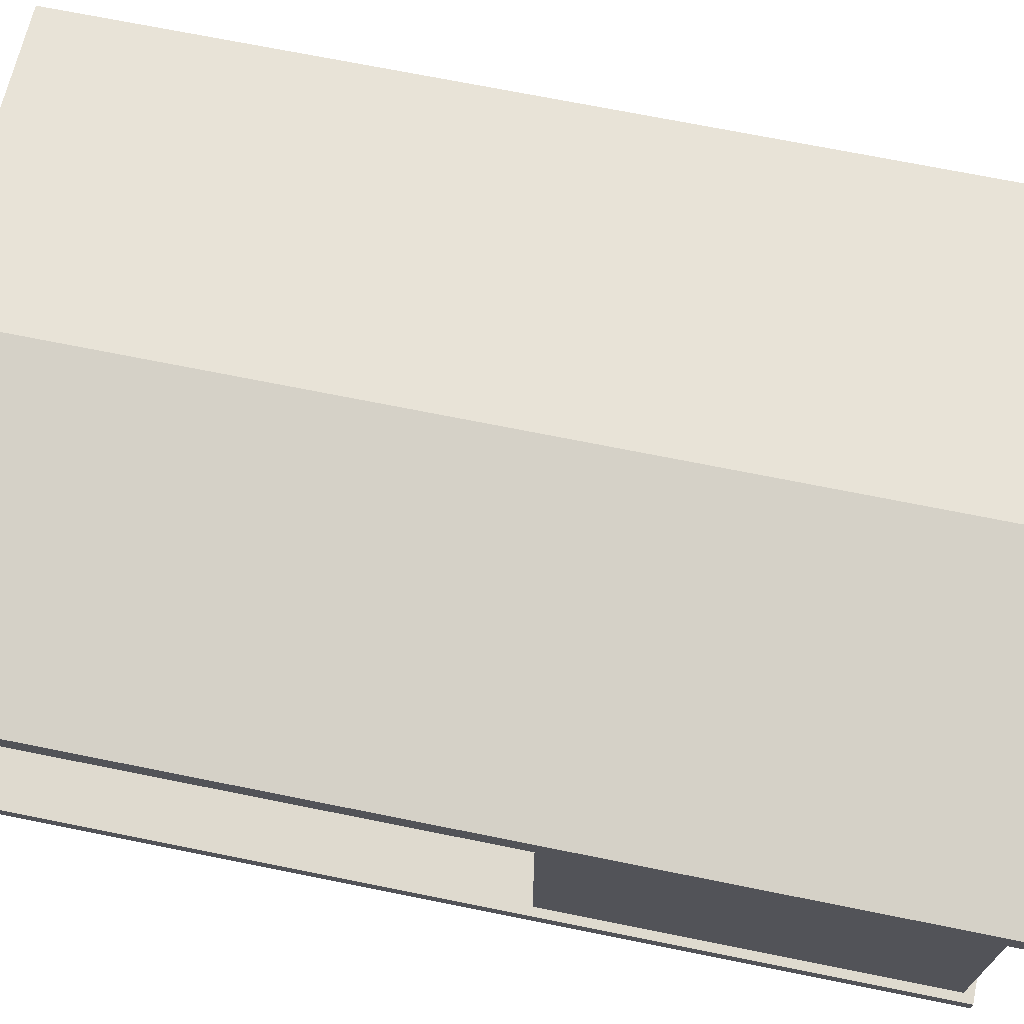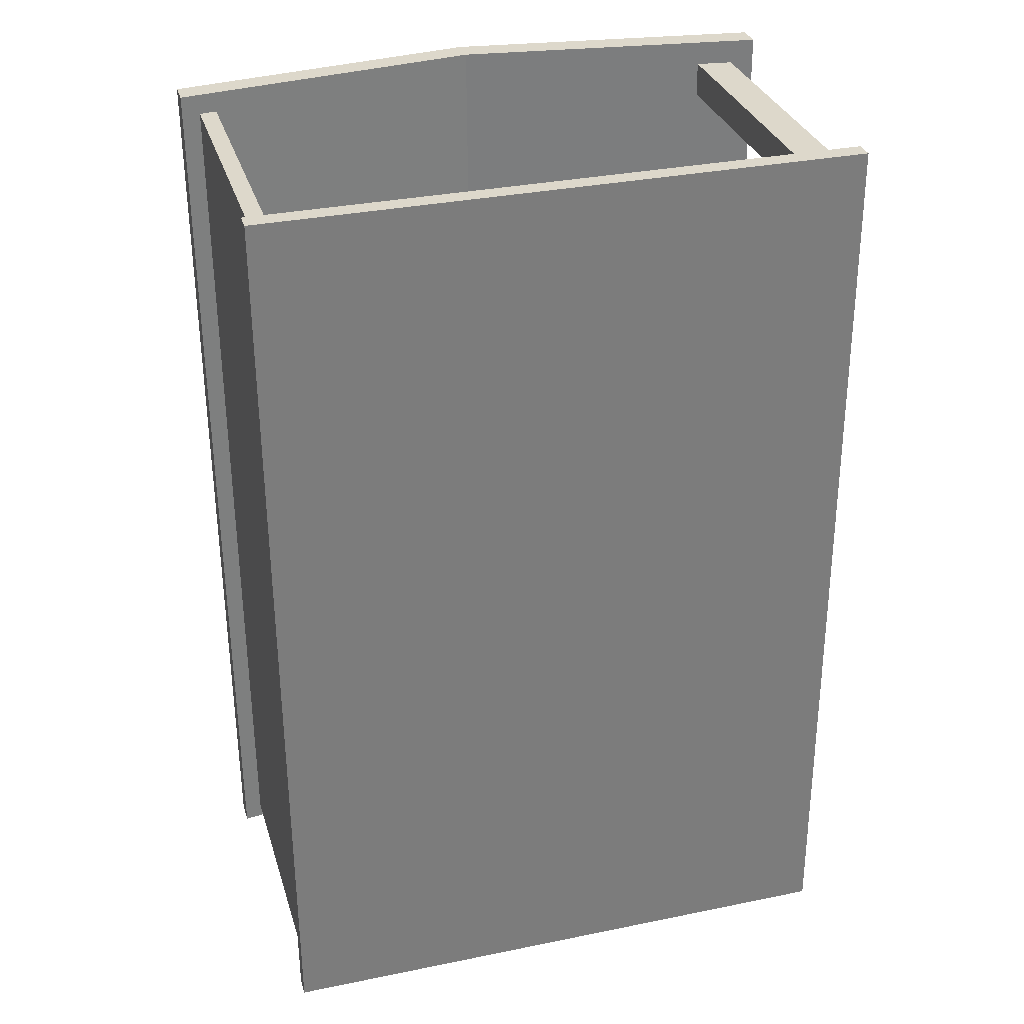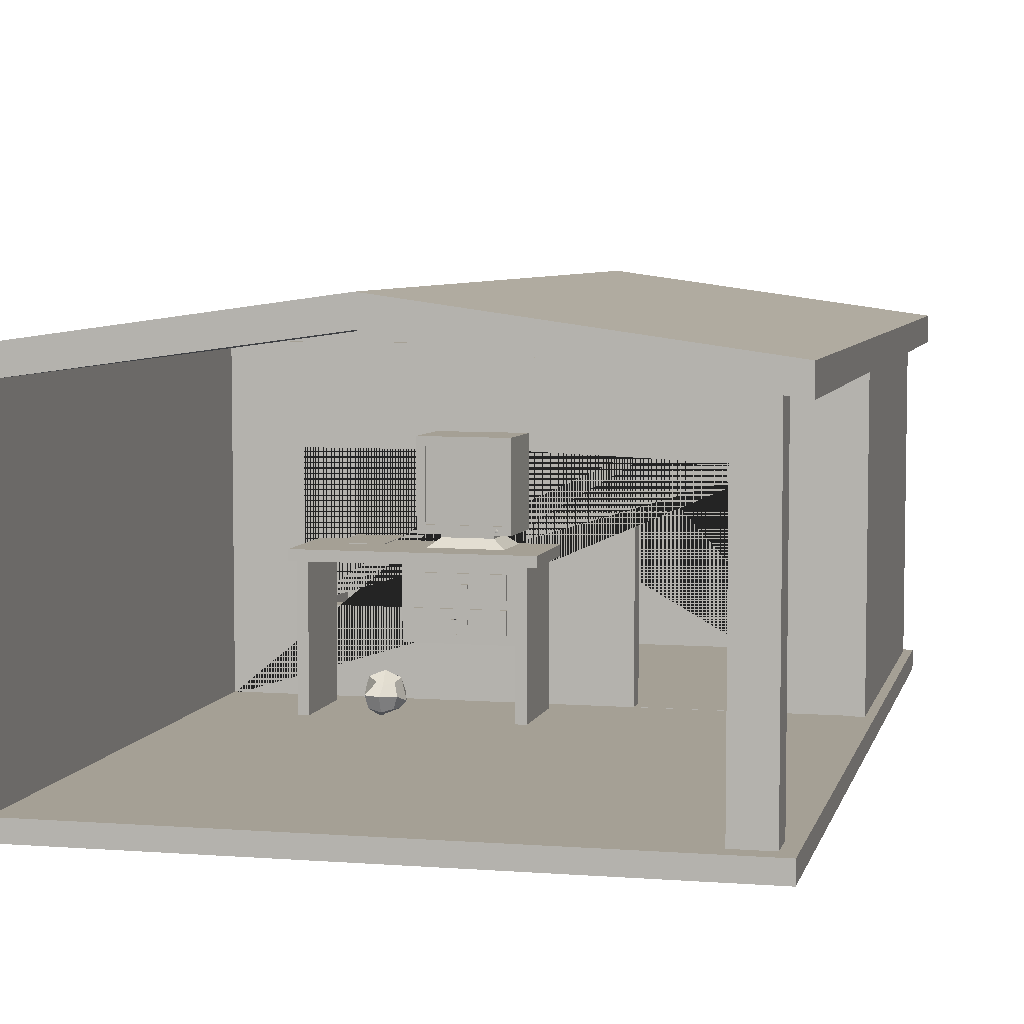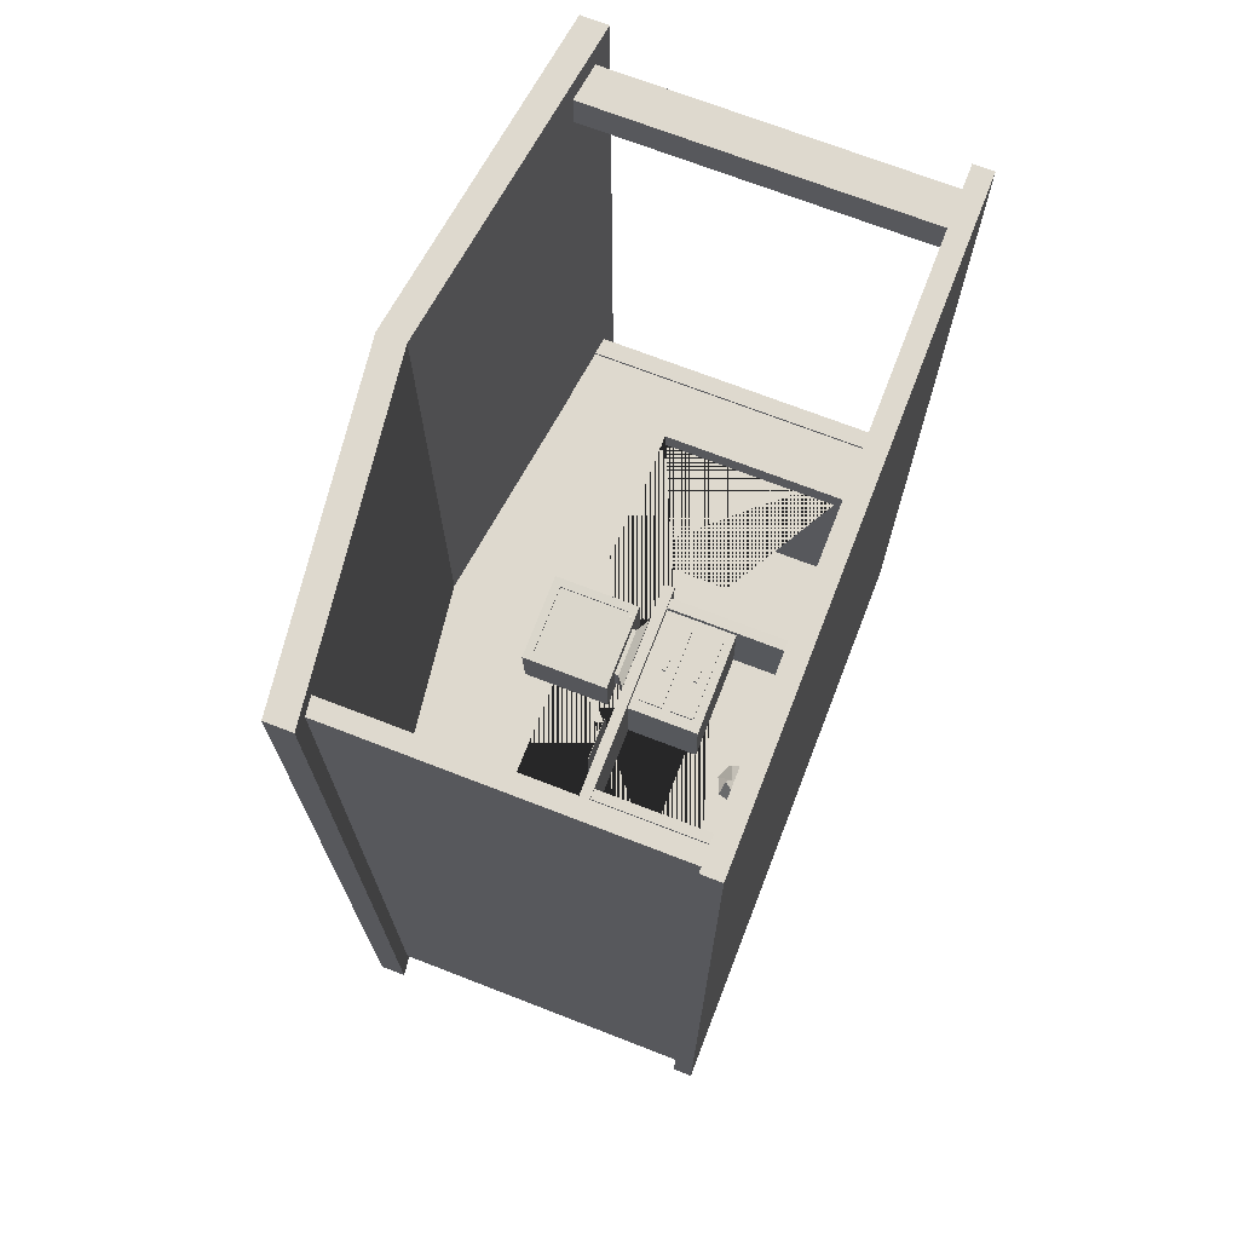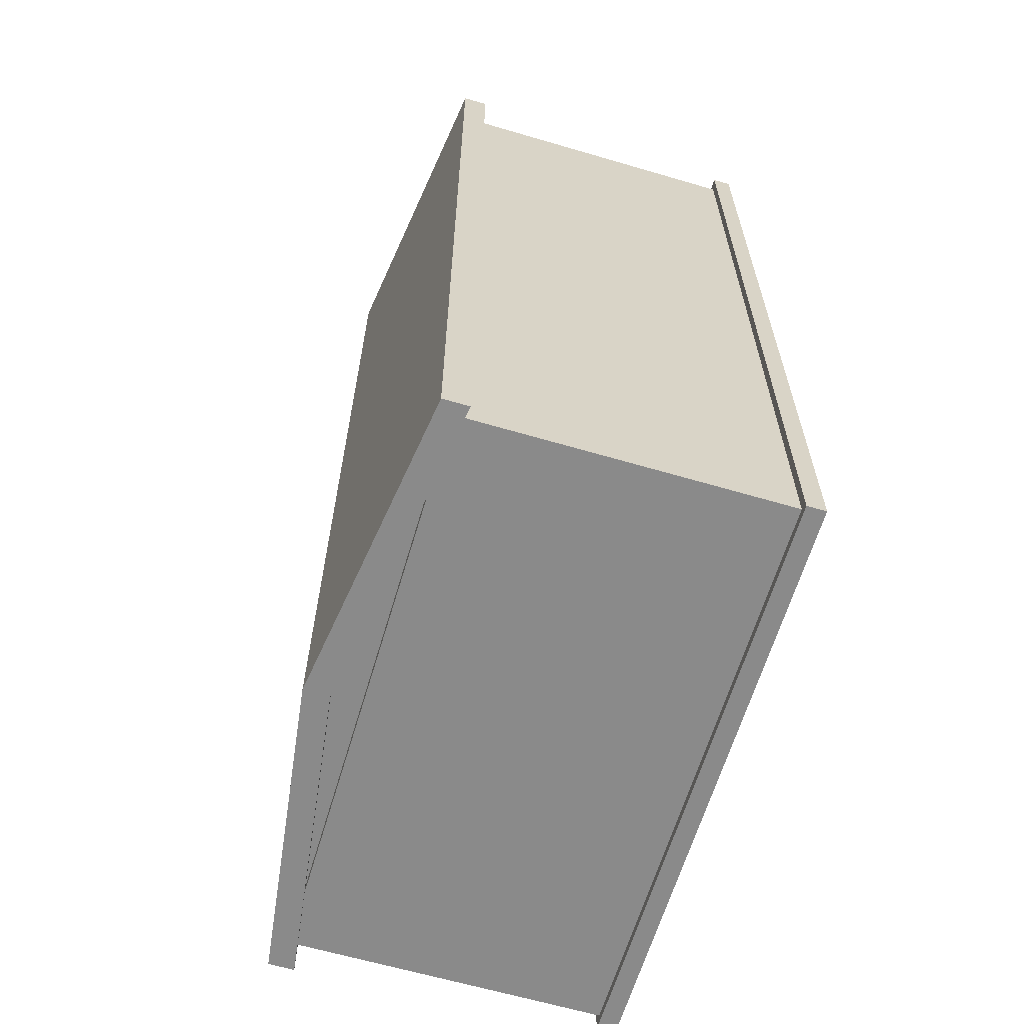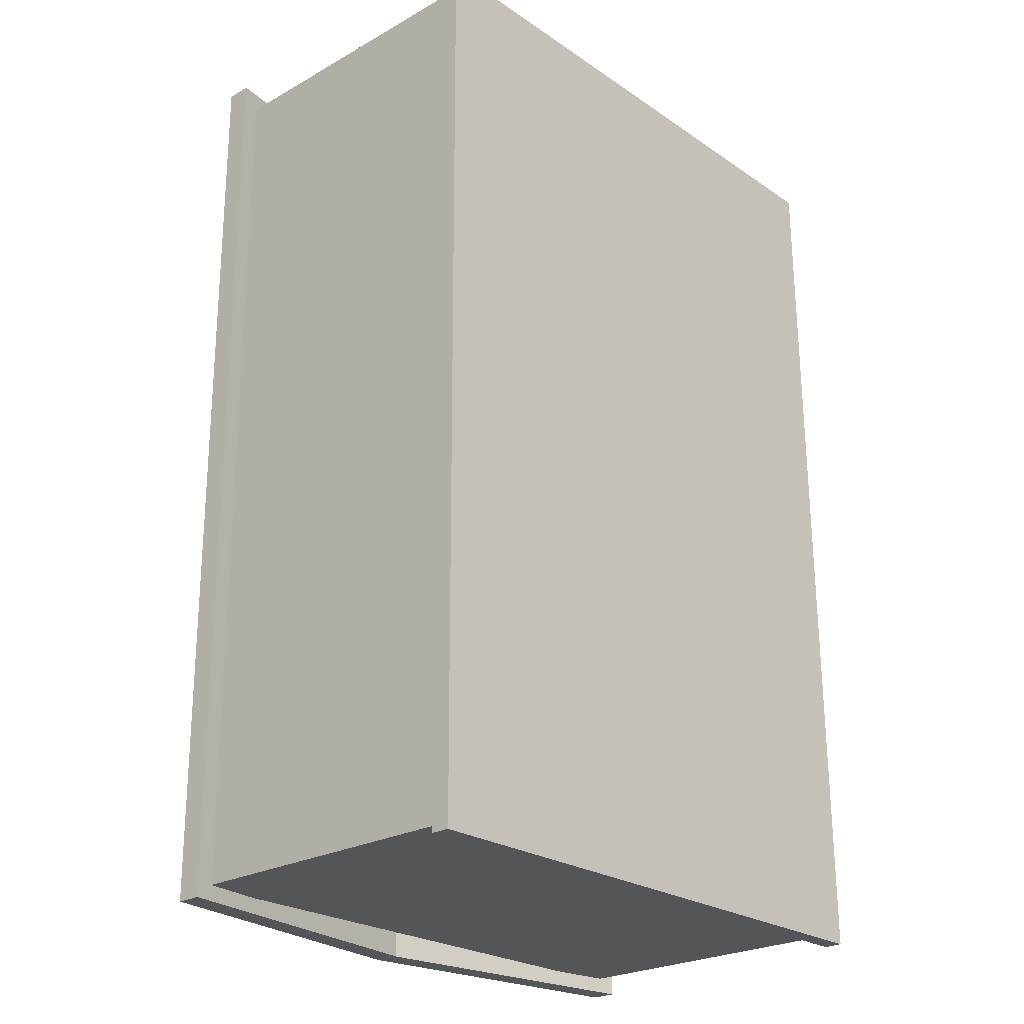
<metadata>
{"format":"obj","ext":"obj","renderer":"f3d","projection":"perspective","resolution":1024,"background":"white","views":[{"elev":70.6,"azim":101.1,"up":"+Y"},{"elev":31.4,"azim":-15.9,"up":"+Z"},{"elev":5.9,"azim":12.7,"up":"+Y"},{"elev":71.2,"azim":-68.8,"up":"+Z"},{"elev":-63.8,"azim":-106.5,"up":"+Z"},{"elev":-24.9,"azim":-47.7,"up":"+Z"}]}
</metadata>
<code>
o MesaEscritorio_Cube
v -1.778 0.3452 -2.443
v -1.795 0.3452 -1.471
v -1.917 0.3452 -1.473
v -1.9 0.3452 -2.445
v -1.778 1.977 -2.443
v -1.9 1.977 -2.445
v -1.917 1.977 -1.473
v -1.795 1.977 -1.471
v 0.5135 0.3452 -2.402
v 0.4964 0.3452 -1.43
v 0.3747 0.3452 -1.433
v 0.3917 0.3452 -2.405
v 0.5135 1.977 -2.402
v 0.3917 1.977 -2.405
v 0.3747 1.977 -1.433
v 0.4964 1.977 -1.43
v -1.972 1.937 -2.489
v -1.991 1.937 -1.431
v -1.991 2.059 -1.431
v -1.972 2.059 -2.489
v 0.6216 1.937 -2.443
v 0.6216 2.059 -2.443
v 0.603 2.059 -1.386
v 0.603 1.937 -1.386
v -0.8168 1.128 -1.525
v -0.8168 1.949 -1.525
v -0.8014 1.949 -2.405
v -0.8014 1.128 -2.405
v 0.4084 1.949 -2.384
v 0.4084 1.128 -2.384
v 0.3929 1.949 -1.504
v 0.3929 1.128 -1.504
v -0.6926 1.591 -1.494
v -0.6926 1.85 -1.494
v -0.6902 1.85 -1.634
v -0.6902 1.591 -1.634
v 0.278 1.85 -1.617
v 0.278 1.591 -1.617
v 0.2755 1.85 -1.477
v 0.2755 1.591 -1.477
v -0.2955 1.743 -1.487
v -0.1216 1.743 -1.484
v -0.1517 1.743 -1.482
v -0.152 1.743 -1.463
v -0.2633 1.743 -1.465
v -0.263 1.743 -1.484
v -0.2961 1.743 -1.456
v -0.1222 1.743 -1.453
v -0.1216 1.697 -1.484
v -0.2955 1.697 -1.487
v -0.1222 1.697 -1.453
v -0.2961 1.697 -1.456
v -0.263 1.697 -1.484
v -0.2633 1.697 -1.465
v -0.152 1.697 -1.463
v -0.1517 1.697 -1.482
v -0.6926 1.229 -1.494
v -0.6926 1.488 -1.494
v -0.6902 1.488 -1.634
v -0.6902 1.229 -1.634
v 0.278 1.488 -1.617
v 0.278 1.229 -1.617
v 0.2755 1.488 -1.477
v 0.2755 1.229 -1.477
v -0.2955 1.382 -1.487
v -0.1216 1.382 -1.484
v -0.1517 1.382 -1.482
v -0.152 1.382 -1.463
v -0.2633 1.382 -1.465
v -0.263 1.382 -1.484
v -0.2961 1.382 -1.456
v -0.1222 1.382 -1.453
v -0.1216 1.336 -1.484
v -0.2955 1.336 -1.487
v -0.1222 1.336 -1.453
v -0.2961 1.336 -1.456
v -0.263 1.336 -1.484
v -0.2633 1.336 -1.465
v -0.152 1.336 -1.463
v -0.1517 1.336 -1.482
f 1 2 3 4
f 5 6 7 8
f 1 5 8 2
f 2 8 7 3
f 3 7 6 4
f 5 1 4 6
f 9 10 11 12
f 13 14 15 16
f 9 13 16 10
f 10 16 15 11
f 11 15 14 12
f 13 9 12 14
f 17 18 19 20
f 21 22 23 24
f 17 21 24 18
f 18 24 23 19
f 19 23 22 20
f 21 17 20 22
f 25 26 27 28
f 28 27 29 30
f 30 29 31 32
f 32 31 26 25
f 28 30 32 25
f 29 27 26 31
f 33 34 35 36
f 36 35 37 38
f 38 37 39 40
f 39 34 41 42
f 36 38 40 33
f 37 35 34 39
f 42 43 44 45 46 41 47 48
f 40 39 42 49
f 34 33 50 41
f 33 40 49 50
f 51 48 47 52
f 49 42 48 51
f 50 53 54 55 51 52
f 41 50 52 47
f 54 45 44 55
f 41 46 43 42
f 56 43 46 53
f 51 55 56 53 50 49
f 45 54 53 46
f 55 44 43 56
f 57 58 59 60
f 60 59 61 62
f 62 61 63 64
f 63 58 65 66
f 60 62 64 57
f 61 59 58 63
f 66 67 68 69 70 65 71 72
f 64 63 66 73
f 58 57 74 65
f 57 64 73 74
f 75 72 71 76
f 73 66 72 75
f 74 77 78 79 75 76
f 65 74 76 71
f 78 69 68 79
f 65 70 67 66
f 80 67 70 77
f 75 79 80 77 74 73
f 69 78 77 70
f 79 68 67 80
o Telapc1_Cube
v -0.6794 2.233 -1.576
v -0.6466 2.233 -2.276
v -0.4357 2.233 -2.111
v -0.454 2.233 -1.72
v 0.3417 3.223 -2.23
v -0.6466 3.223 -2.276
v -0.6794 3.223 -1.576
v 0.309 3.223 -1.529
v 0.3417 2.233 -2.23
v 0.309 2.233 -1.529
v 0.2141 2.328 -1.534
v -0.5845 2.328 -1.571
v -0.5769 2.303 -2.273
v 0.272 2.303 -2.233
v -0.5845 3.128 -1.571
v -0.5834 2.328 -1.595
v -0.5834 3.128 -1.595
v 0.2141 3.128 -1.534
v 0.2152 2.328 -1.558
v 0.2152 3.128 -1.558
v 0.1465 2.269 -1.536
v 0.1428 2.277 -1.535
v 0.1428 2.288 -1.535
v 0.1465 2.296 -1.536
v 0.1474 2.296 -1.555
v 0.1474 2.269 -1.555
v 0.1748 2.296 -1.554
v 0.1748 2.269 -1.554
v 0.1738 2.296 -1.534
v 0.1774 2.288 -1.533
v 0.1774 2.277 -1.533
v 0.1738 2.269 -1.534
v 0.1543 2.288 -1.533
v 0.1544 2.3 -1.535
v 0.1659 2.265 -1.534
v 0.1544 2.265 -1.535
v 0.1659 2.3 -1.534
v 0.1543 2.277 -1.533
v 0.1658 2.277 -1.532
v 0.1658 2.288 -1.532
v 0.1163 2.233 -2.085
v 0.09804 2.233 -1.694
v 0.09804 2.186 -1.694
v 0.1163 2.186 -2.085
v -0.454 2.186 -1.72
v -0.4357 2.186 -2.111
v -0.5618 2.086 -2.21
v -0.5888 2.086 -1.634
v 0.2512 2.086 -2.172
v 0.2242 2.086 -1.596
v -0.5769 3.153 -2.273
v 0.272 3.153 -2.233
v 0.1695 3.035 -2.564
v -0.4439 3.035 -2.592
v 0.1695 2.421 -2.564
v -0.4439 2.421 -2.592
f 81 82 83 84
f 85 86 87 88
f 89 85 88 90
f 81 90 91 92
f 81 87 86 82
f 89 82 93 94
f 95 92 96 97
f 88 87 95 98
f 87 81 92 95
f 90 88 98 91
f 99 100 97 96
f 92 91 99 96
f 98 95 97 100
f 91 98 100 99
f 101 102 103 104 105 106
f 106 105 107 108
f 108 107 109 110 111 112
f 113 114 104 103
f 106 108 112 115 116 101
f 107 105 104 114 117 109
f 116 118 102 101
f 118 113 103 102
f 112 111 119 115
f 115 119 118 116
f 111 110 120 119
f 119 120 113 118
f 110 109 117 120
f 120 117 114 113
f 121 122 123 124
f 90 81 84 122
f 82 89 121 83
f 89 90 122 121
f 125 126 127 128
f 84 83 126 125
f 83 121 124 126
f 122 84 125 123
f 129 130 128 127
f 126 124 129 127
f 123 125 128 130
f 124 123 130 129
f 131 132 133 134
f 85 89 94 132
f 86 85 132 131
f 82 86 131 93
f 133 135 136 134
f 132 94 135 133
f 93 131 134 136
f 94 93 136 135
o BolinhadePapel_Cubo
v -1.096 0.5346 -1.625
v -1.095 0.6278 -1.777
v -1.147 0.6752 -1.728
v -1.268 0.5346 -1.697
v -1.302 0.5799 -1.87
v -1.267 0.7068 -1.869
v -1.193 0.6752 -1.98
v -1.23 0.5799 -2.042
v -1.094 0.5346 -2.112
v -1.094 0.7068 -2.041
v -0.9917 0.6457 -1.954
v -0.9219 0.5346 -2.04
v -0.8668 0.463 -1.867
v -0.9228 0.7068 -1.868
v -0.9551 0.6752 -1.727
v -0.9237 0.5346 -1.695
v -1.095 0.324 -1.869
v -1.094 0.3623 -2.041
v -0.9536 0.3939 -2.008
v -0.9402 0.3852 -1.868
v -1.095 0.7781 -1.869
v -1.096 0.3623 -1.696
v -0.9768 0.3939 -1.757
v -1.236 0.3939 -1.729
v -1.14 0.2935 -1.869
v -1.235 0.3939 -2.01
f 137 138 139 140
f 141 142 143 144
f 145 146 147 148
f 149 150 151 152
f 153 154 155 156
f 157 138 151 150
f 146 157 150 147
f 143 142 157 146
f 142 139 138 157
f 158 153 156 159
f 160 161 153 158
f 161 162 154 153
f 156 149 152 159
f 155 148 149 156
f 148 147 150 149
f 154 145 148 155
f 162 144 145 154
f 144 143 146 145
f 161 141 144 162
f 160 140 141 161
f 140 139 142 141
f 158 137 140 160
f 159 152 137 158
f 152 151 138 137
o Papel_Plano
v -1.511 2.122 -1.509
v -1.502 2.122 -2.294
v -0.9902 2.122 -2.288
v -0.9992 2.122 -1.503
v -1.511 2.127 -1.509
v -0.9992 2.127 -1.503
v -0.9902 2.127 -2.288
v -1.502 2.127 -2.294
f 163 164 165 166
f 167 168 169 170
f 165 164 170 169
f 163 166 168 167
f 166 165 169 168
f 164 163 167 170
o Barracao_Cube
v 3.56 0.2741 -7.238
v 3.767 0.2741 -7.237
v 3.744 0.2741 -2.856
v 3.537 0.2741 -2.857
v 3.561 0.2741 -7.406
v 3.768 0.2741 -7.405
v 3.561 4.103 -7.406
v 3.56 4.103 -7.238
v 3.767 4.103 -7.237
v 3.768 4.103 -7.405
v -3.257 4.103 -7.441
v -3.258 4.103 -7.274
v -3.052 4.103 -7.273
v -3.052 4.103 -7.44
v -3.258 0.2741 -7.274
v -3.257 0.2741 -7.441
v -3.052 0.2741 -7.44
v -3.052 0.2741 -7.273
v 3.537 4.103 -2.857
v 3.744 4.103 -2.856
v -3.28 0.2741 -3.127
v -3.074 0.2741 -3.126
v -3.109 0.2741 3.457
v -3.314 0.2741 3.456
v -3.074 4.103 -3.126
v -3.28 4.103 -3.127
v -3.314 4.103 3.456
v -3.109 4.103 3.457
v -3.11 0.2675 -2.923
v -3.11 4.105 -2.923
v -3.109 4.105 -3.178
v -3.109 0.2675 -3.178
v 3.689 0.2675 -3.142
v 3.689 4.105 -3.142
v 3.687 4.105 -2.887
v 3.687 0.2675 -2.887
v 2.846 2.874 -2.891
v 2.846 0.3077 -2.891
v 1.324 0.3077 -2.899
v -2.269 2.979 -3.173
v -2.269 1.287 -3.173
v 0.164 1.287 -3.16
v 1.326 0.3077 -3.154
v 2.847 0.3077 -3.146
v 1.326 2.874 -3.154
v 1.324 2.874 -2.899
v 2.847 2.874 -3.146
v 0.1627 2.979 -2.906
v 0.1627 1.287 -2.906
v -2.27 1.287 -2.918
v -2.27 2.979 -2.918
v 0.164 2.979 -3.16
v 3.647 0.2113 3.446
v 3.647 4.086 3.446
v 3.213 4.086 3.444
v 3.213 0.2113 3.444
v 3.215 4.086 3.033
v 3.215 0.2113 3.033
v 3.65 4.086 3.035
v 3.65 0.2113 3.035
v 0.2317 3.876 -2.936
v 0.2317 4.501 -2.936
v -3.093 4.11 -2.953
v -3.093 3.876 -2.953
v 0.2546 3.876 -7.3
v 0.2546 4.501 -7.3
v 3.579 4.11 -7.282
v 3.579 3.876 -7.282
v -3.07 3.876 -7.317
v -3.07 4.11 -7.317
v 3.556 3.876 -2.918
v 3.556 4.11 -2.918
v -3.359 0.3048 -7.559
v -3.383 0.3048 -3.01
v 3.847 0.3048 -2.972
v 3.87 0.3048 -7.521
v -3.383 0.07618 -3.01
v 3.847 0.07618 -2.972
v 3.812 0.07618 3.665
v -3.417 0.07618 3.627
v -3.417 0.3048 3.627
v 3.812 0.3048 3.665
v -3.359 0.07618 -7.558
v 3.87 0.07618 -7.521
v 0.1967 4.485 3.717
v 0.1967 4.795 3.717
v -3.536 4.28 3.697
v -3.536 3.969 3.697
v -3.477 4.28 -7.63
v -3.477 3.969 -7.63
v 0.2562 4.485 -7.61
v 0.2562 4.795 -7.61
v 3.989 4.28 -7.591
v 3.989 3.969 -7.591
v 3.93 4.28 3.736
v 3.93 3.969 3.736
f 171 172 173 174
f 171 175 176 172
f 177 178 179 180
f 181 182 183 184
f 185 186 187 188
f 179 178 189 190
f 188 187 175 171
f 191 192 193 194
f 195 196 197 198
f 199 200 201 202
f 203 204 205 206
f 199 202 203 206
f 201 200 205 204
f 183 182 196 195
f 185 188 192 191
f 185 182 181 186
f 175 177 180 176
f 176 180 179 172
f 186 181 184 187
f 171 178 183 188
f 184 183 178 177
f 187 184 177 175
f 193 198 197 194
f 173 190 189 174
f 196 191 194 197
f 172 179 190 173
f 192 195 198 193
f 178 171 174 189
f 206 205 207 208 209 199
f 202 201 210 211 212 213 214 203
f 209 213 215 216
f 203 214 217 215 201 204
f 199 209 216 207 218 219 220
f 214 208 207 217
f 217 207 216 215
f 220 211 210 221
f 213 212 222 210 201 215
f 220 221 218 207 205 200 199
f 219 212 211 220
f 212 219 218 222
f 222 218 221 210
f 188 183 195 192
f 182 185 191 196
f 223 224 225 226
f 226 225 227 228
f 228 227 229 230
f 230 229 224 223
f 226 228 230 223
f 227 225 224 229
f 231 232 233 234
f 235 236 237 238
f 239 240 236 235
f 241 242 232 231
f 208 214 213 209
f 243 244 245 246
f 247 248 249 250
f 244 251 252 245
f 253 243 246 254
f 248 245 252 249
f 249 252 251 250
f 244 247 250 251
f 243 253 247 244
f 254 246 245 248
f 253 254 248 247
f 234 233 240 239
f 238 237 242 241
f 231 235 238 241
f 236 232 242 237
f 240 233 232 236
f 234 239 235 231
f 255 256 257 258
f 258 257 259 260
f 261 262 263 264
f 264 263 265 266
f 255 261 264 266
f 262 256 265 263
f 259 257 256 262
f 258 260 261 255
f 260 259 262 261
f 266 265 256 255

</code>
